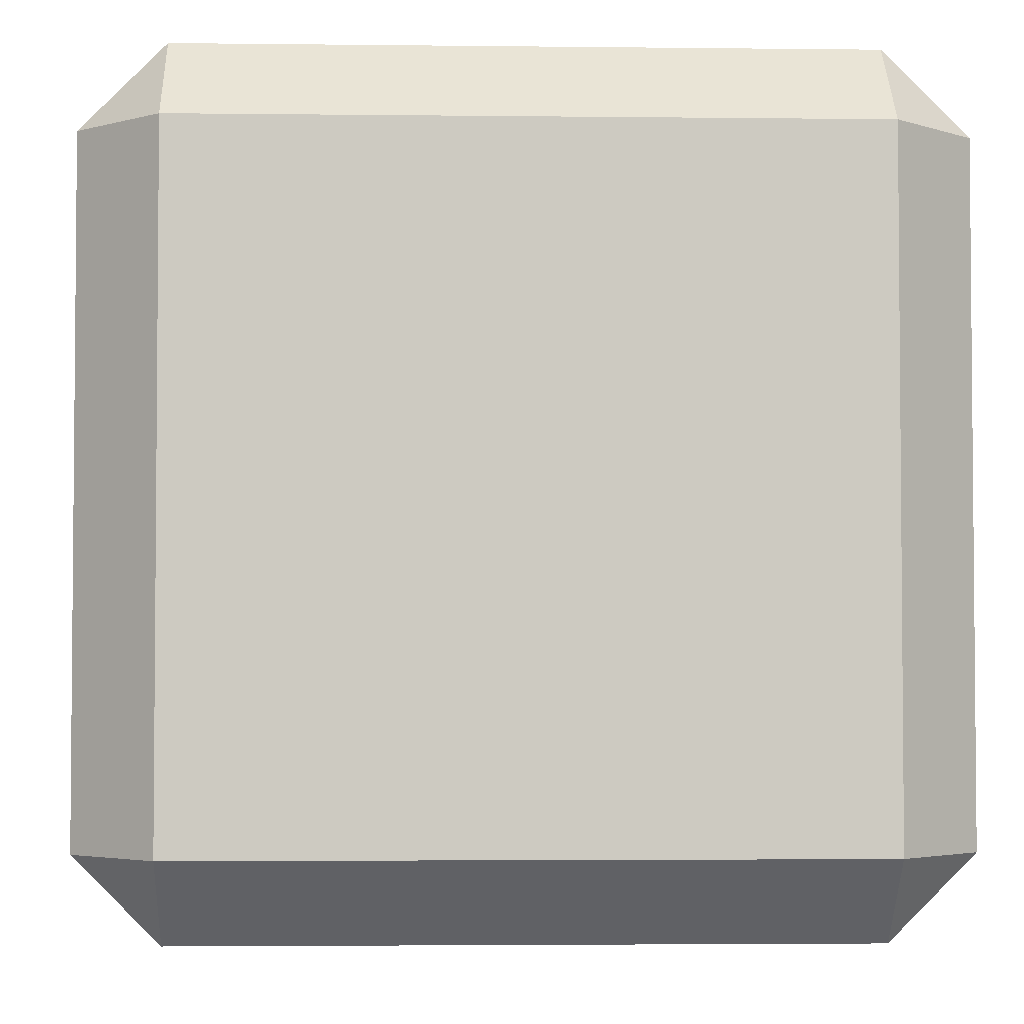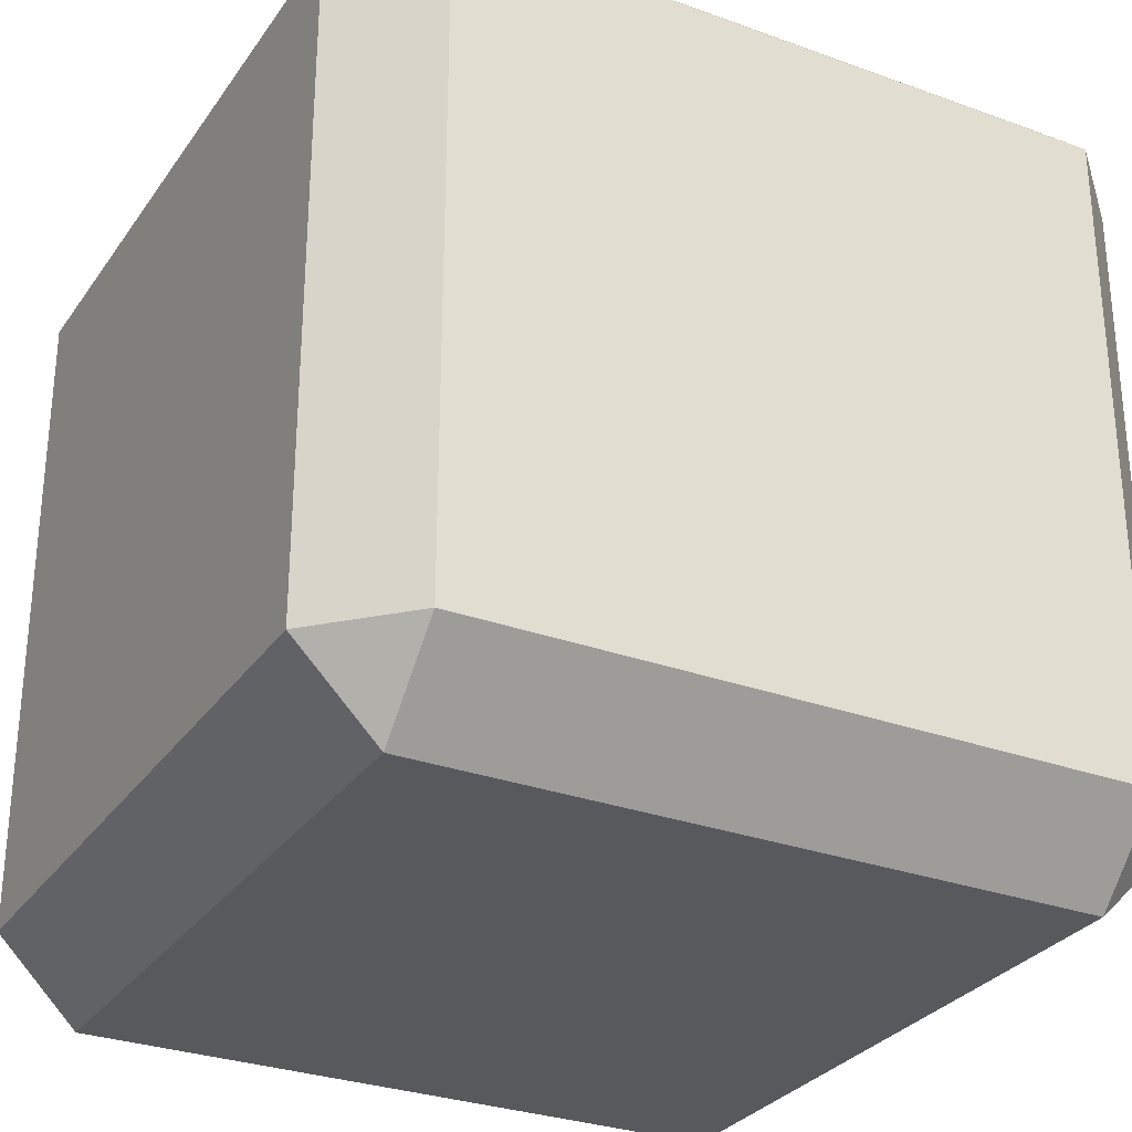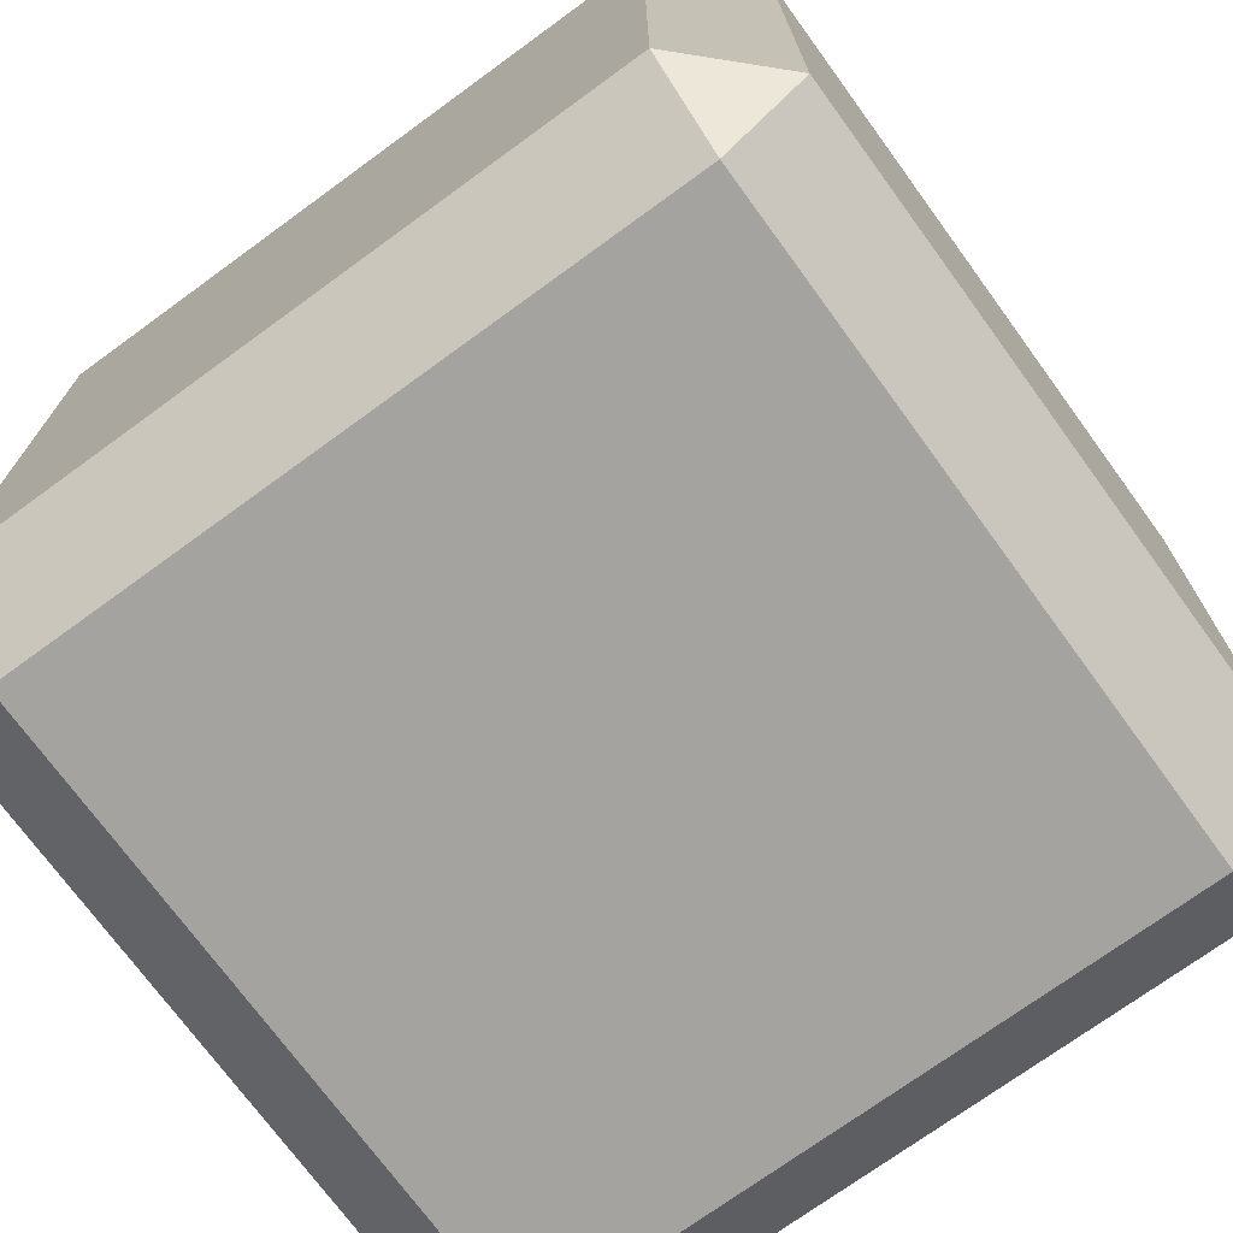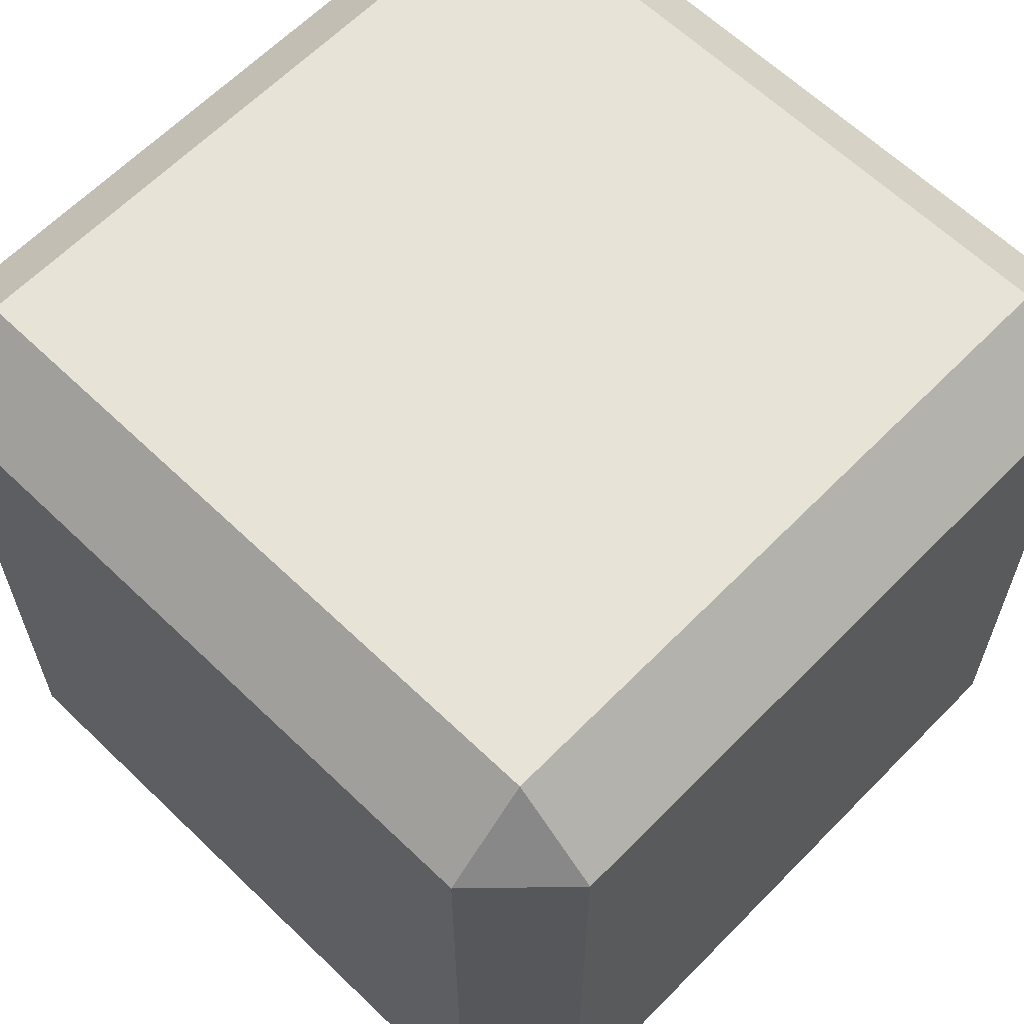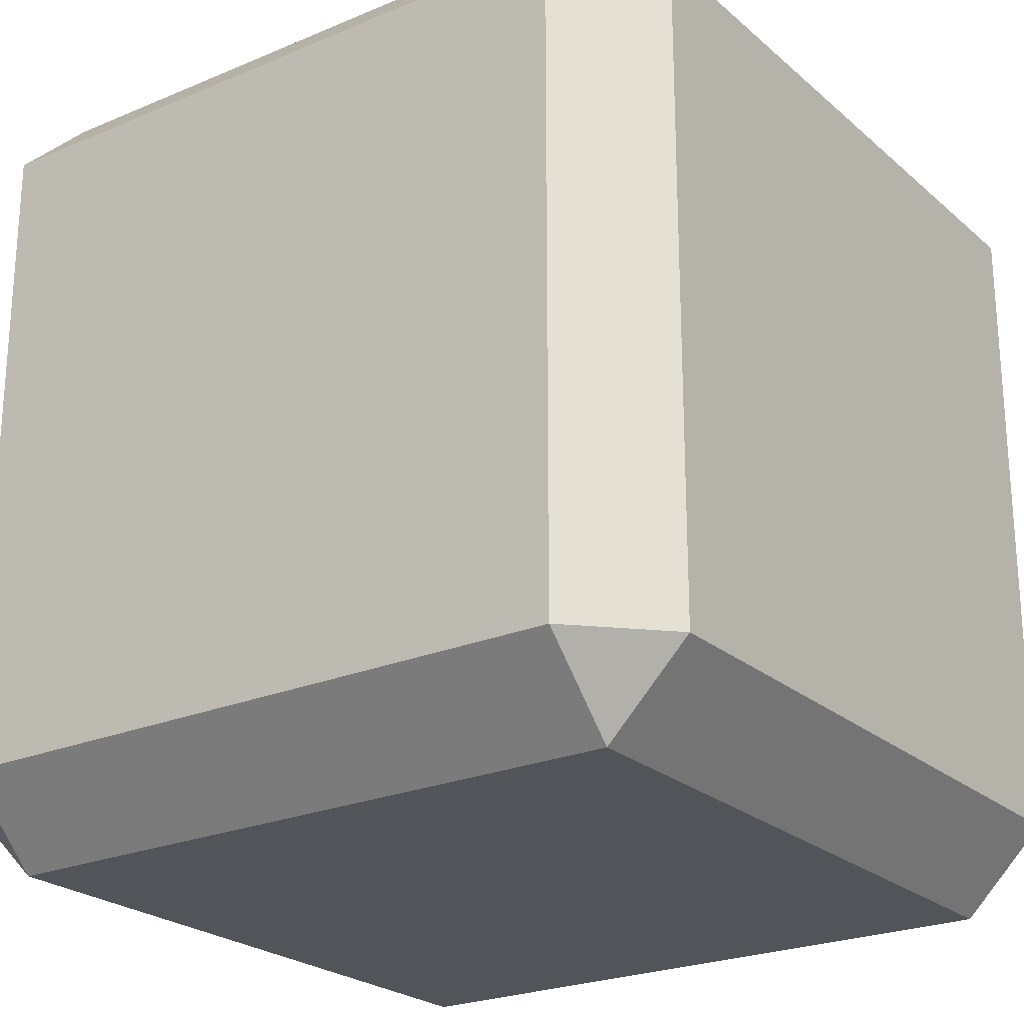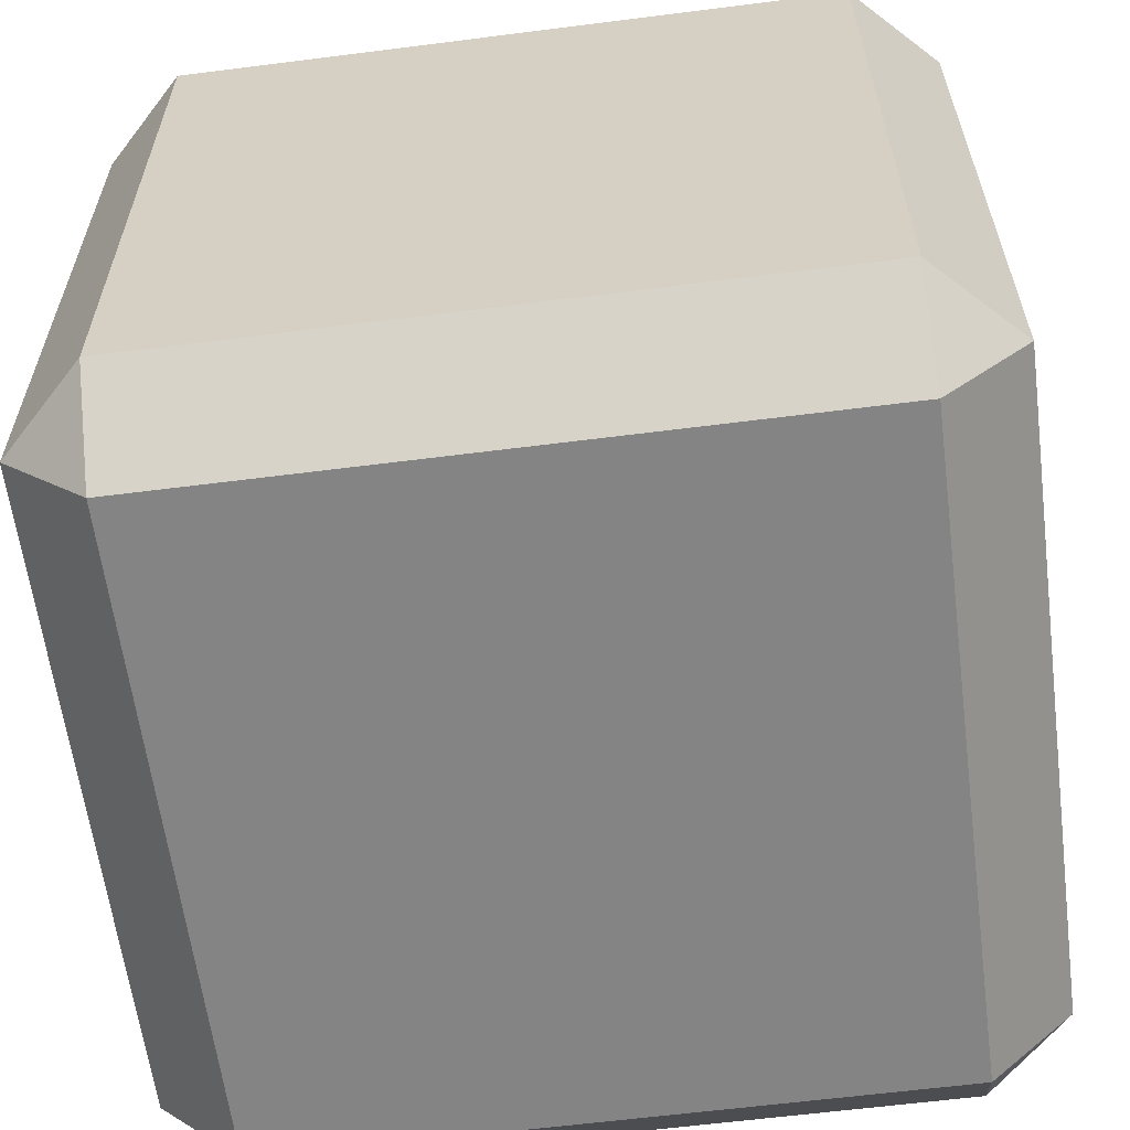
<metadata>
{"format":"obj","ext":"obj","renderer":"f3d","projection":"perspective","resolution":1024,"background":"white","views":[{"elev":-3.3,"azim":-2.3,"up":"+Y"},{"elev":-29.6,"azim":151.8,"up":"+Z"},{"elev":-72.9,"azim":126.1,"up":"+Z"},{"elev":62.7,"azim":44.2,"up":"+Y"},{"elev":-23.7,"azim":-144.6,"up":"+Y"},{"elev":-61.3,"azim":-172.6,"up":"+Z"}]}
</metadata>
<code>
g Körper1
v 18 2 20
v 18 0 18
v 20 2 18
v 18 18 20
v 20 18 18
v 18 20 18
v 20 2 2
v 18 0 2
v 18 2 0
v 2 2 20
v 0 2 18
v 2 0 18
v 18 20 2
v 20 18 2
v 18 18 0
v 2 18 20
v 2 20 18
v 0 18 18
v 2 0 2
v 0 2 2
v 2 2 0
v 2 20 2
v 2 18 0
v 0 18 2
f 1 2 3
f 4 5 6
f 7 8 9
f 10 11 12
f 13 14 15
f 15 14 9
f 9 14 7
f 16 17 18
f 19 20 21
f 22 23 24
f 21 20 23
f 23 20 24
f 17 22 18
f 18 22 24
f 22 13 23
f 23 13 15
f 8 19 9
f 9 19 21
f 11 20 12
f 12 20 19
f 11 10 18
f 18 10 16
f 16 4 17
f 17 4 6
f 5 14 6
f 6 14 13
f 1 10 2
f 2 10 12
f 2 8 3
f 3 8 7
f 5 4 3
f 3 4 1
f 7 14 3
f 3 14 5
f 24 20 18
f 18 20 11
f 23 15 21
f 21 15 9
f 17 6 22
f 22 6 13
f 19 8 12
f 12 8 2
f 10 1 16
f 16 1 4

</code>
